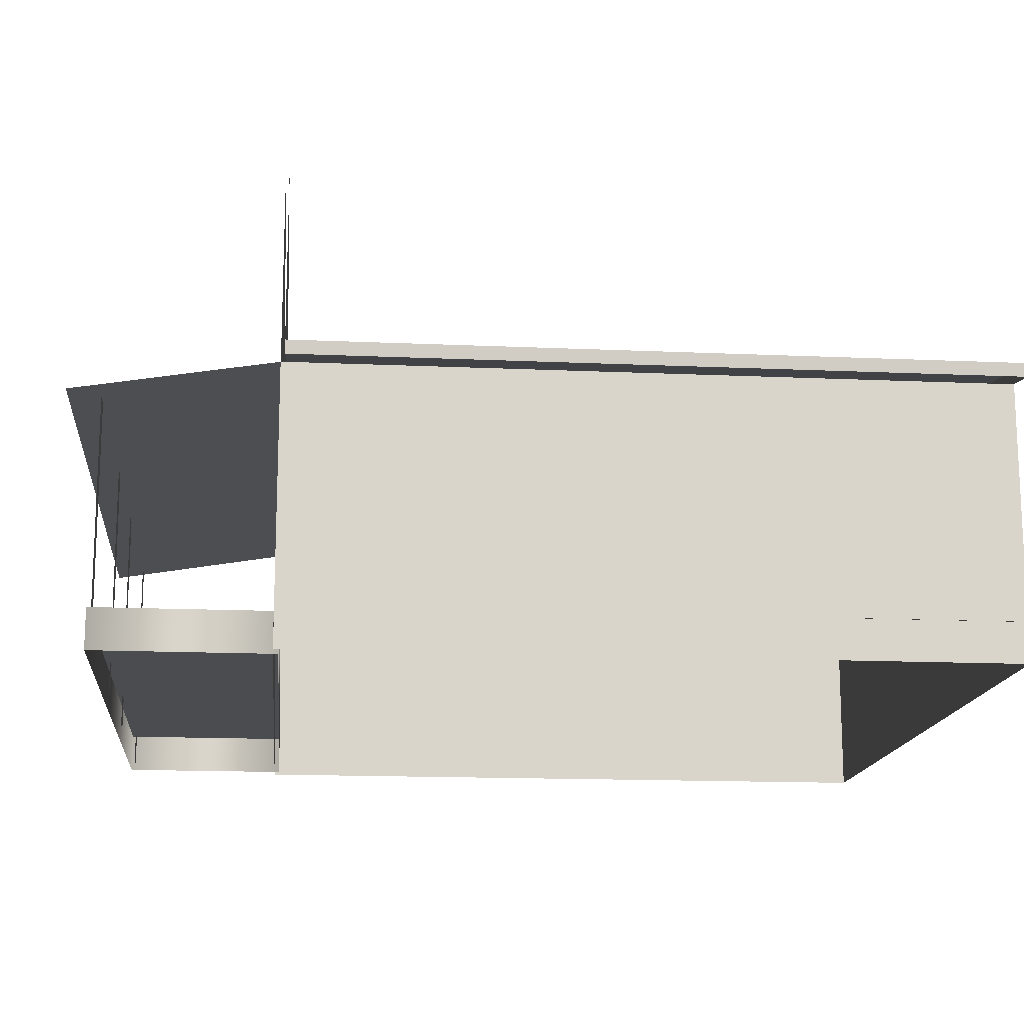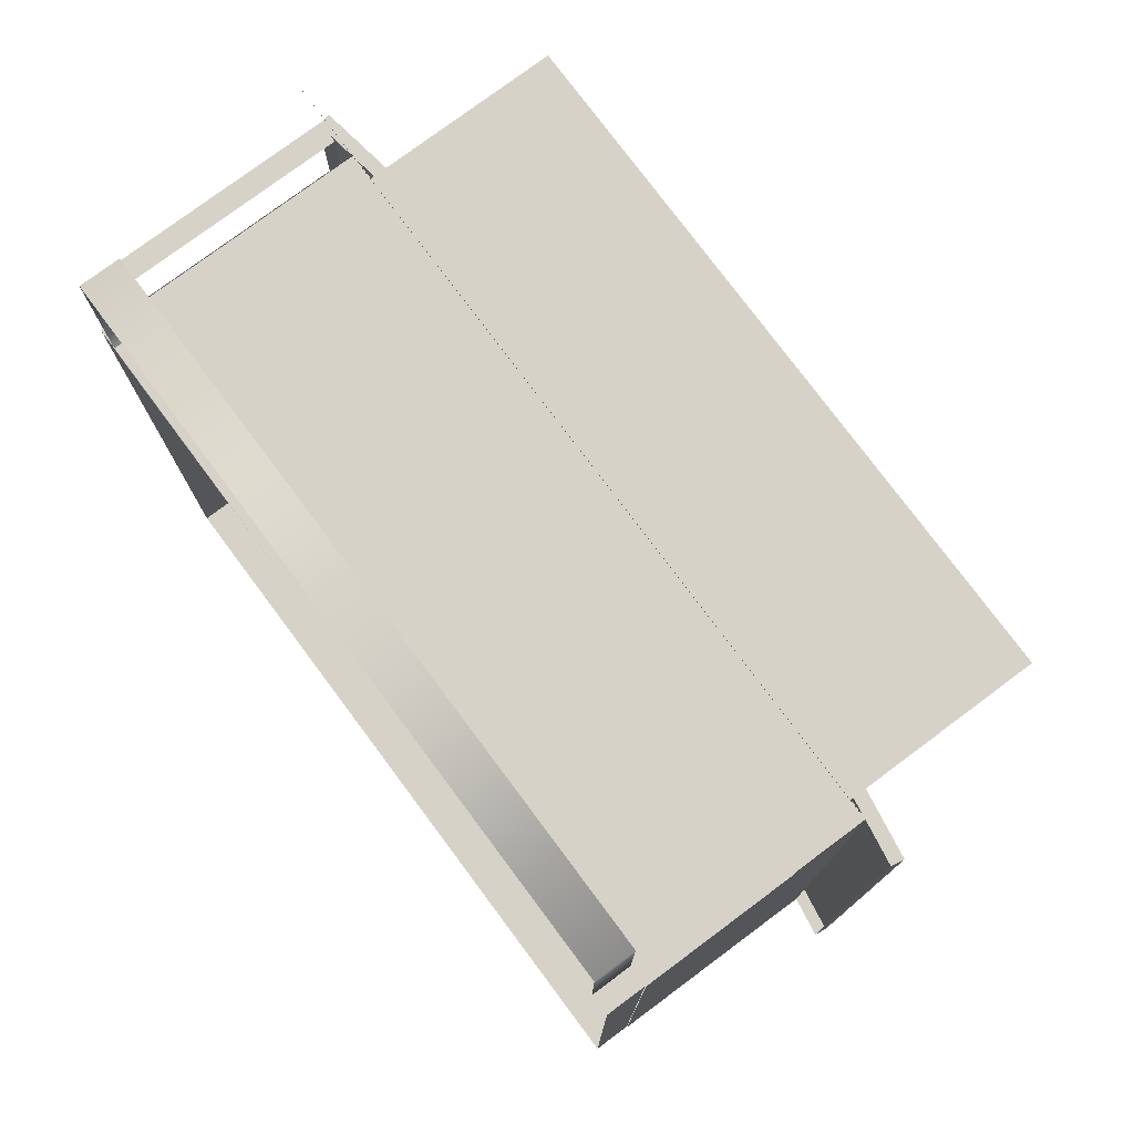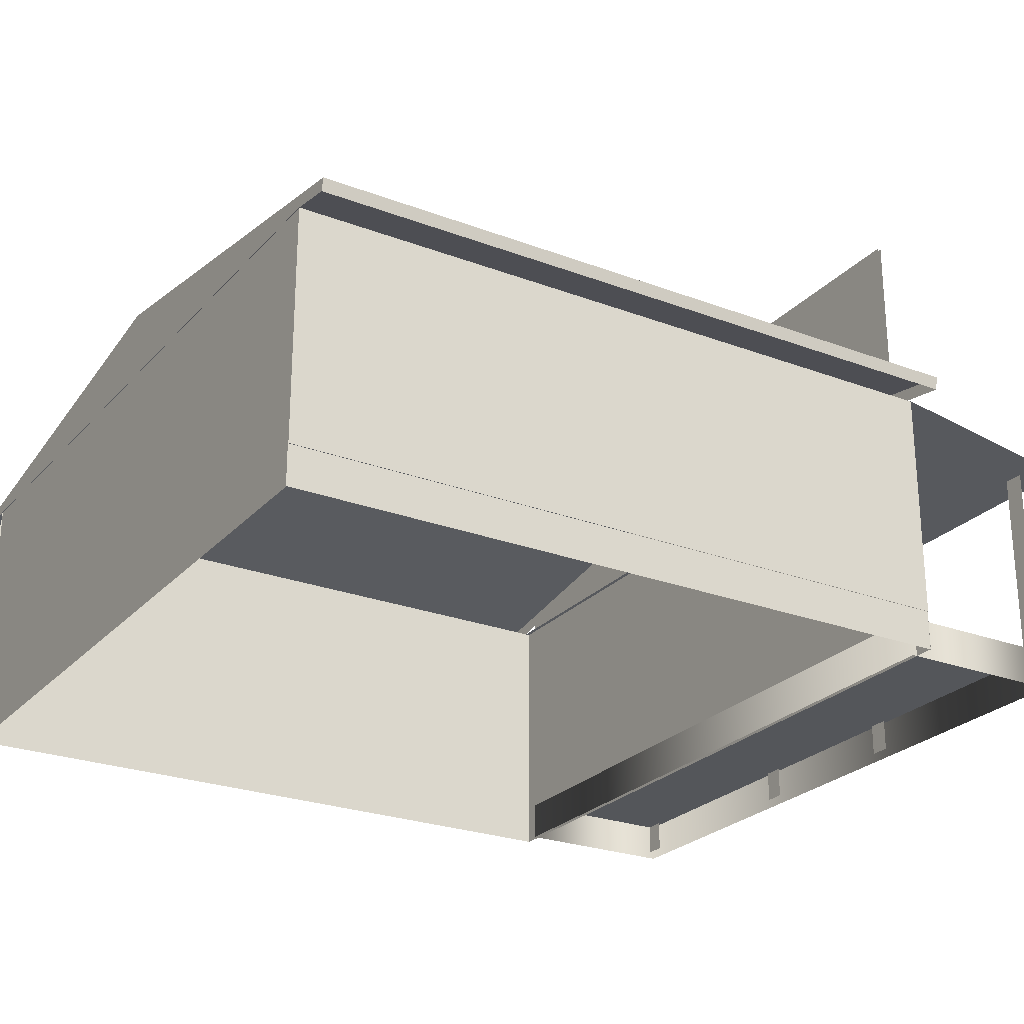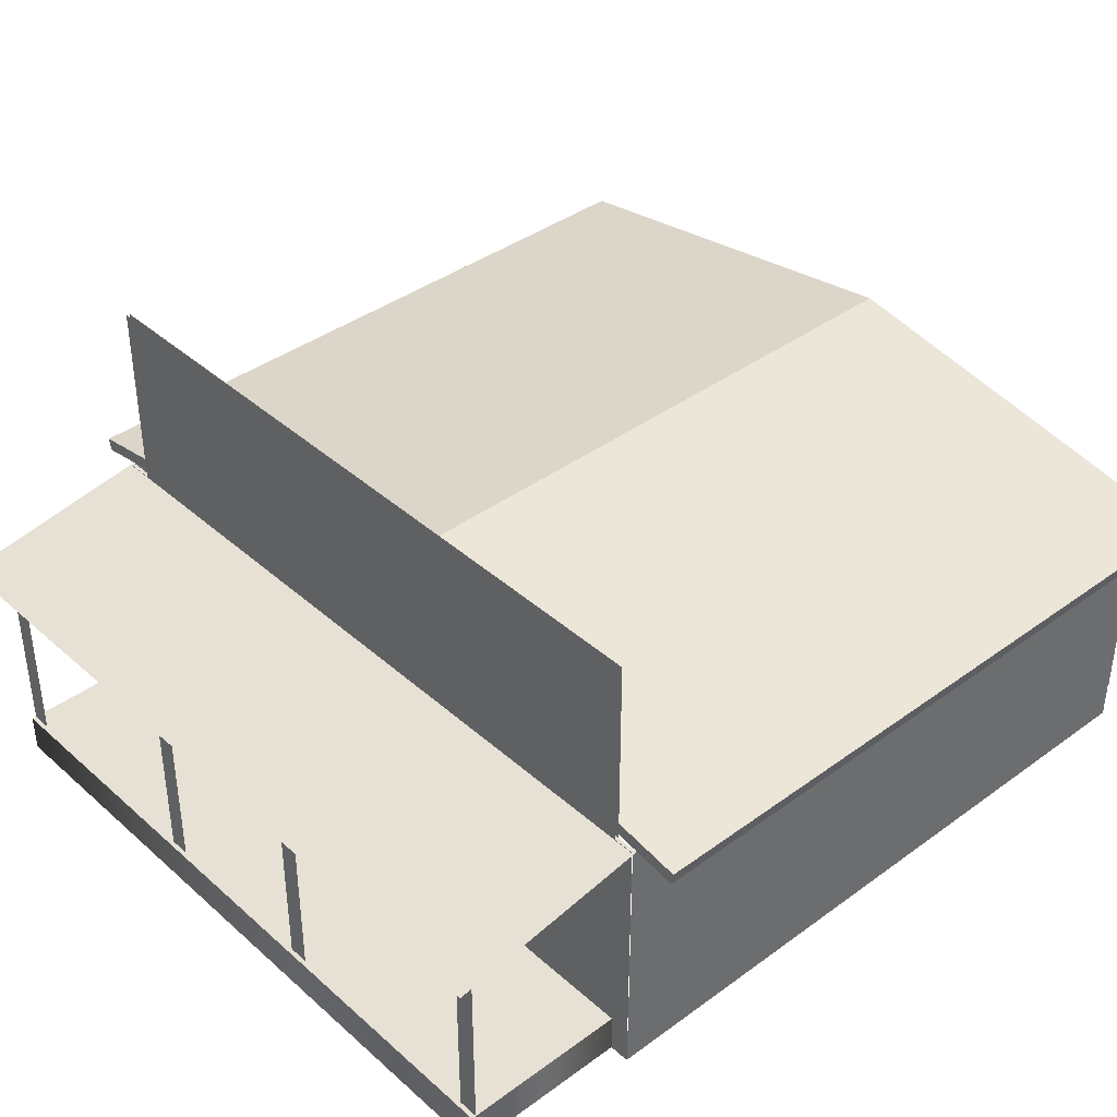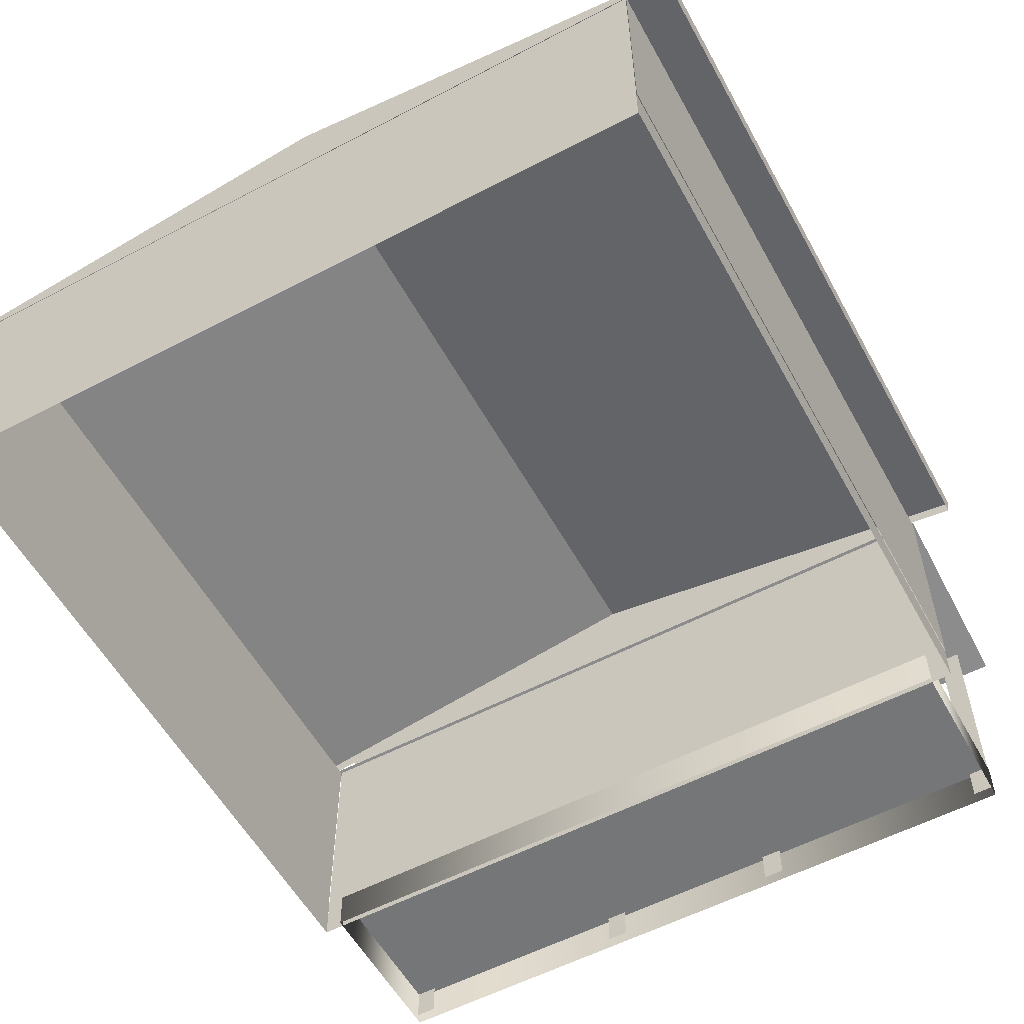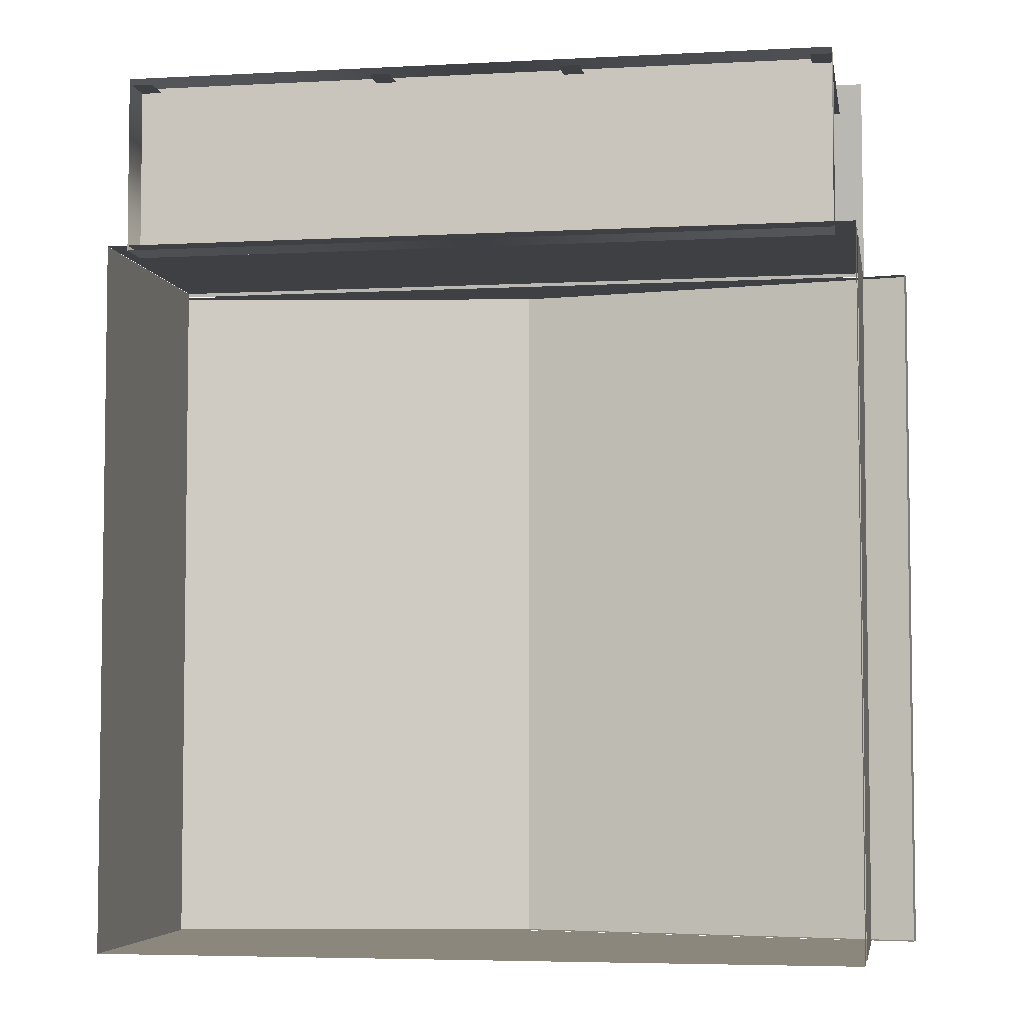
<metadata>
{"format":"obj","ext":"obj","renderer":"f3d","projection":"perspective","resolution":1024,"background":"white","views":[{"elev":-15.2,"azim":84.5,"up":"+Y"},{"elev":77.4,"azim":53.3,"up":"+Z"},{"elev":-25.2,"azim":-121.5,"up":"+Y"},{"elev":39.3,"azim":47.7,"up":"+Y"},{"elev":-56.7,"azim":-151.3,"up":"+Y"},{"elev":-5.0,"azim":9.6,"up":"+Z"}]}
</metadata>
<code>
o tree.002_tree.009_tree.002_tree.002_tree.002_tree.009_tree.002_tree.011
v 0 0.01585 9.983
v 6.533 0.01586 9.983
v -6.533 0.01586 9.983
v 0 0.01585 13.24
v 6.533 0.01586 13.24
v -6.533 0.01586 13.24
v -6.954 3.751 13.73
v 0 4.365 10.01
v -6.954 4.365 10.01
v 6.954 3.751 13.73
v 0 3.751 13.73
v 6.954 4.365 10.01
v 0 5.729 3.544
v -7.777 4.476 10
v 0 5.729 10
v 6.533 -0.7294 10.08
v 6.916 0.01585 10.08
v 6.533 0.01585 10.08
v -7.777 4.476 3.544
v -7.738 4.236 -2.985
v -7.738 4.236 3.544
v 6.533 4.365 -2.978
v 6.916 0.01586 -2.978
v 6.533 0.01586 -2.978
v -6.533 4.365 -2.978
v -6.916 0.01586 -2.978
v -6.916 4.365 -2.978
v 7.777 4.476 3.544
v 7.777 4.476 10
v 7.777 4.476 -2.985
v 7.738 4.236 3.544
v 7.738 4.236 -2.985
v -7.738 4.236 10
v 0 5.485 -2.985
v -7.777 4.476 -2.985
v 0 5.729 -2.985
v 0 5.485 10
v 0 6.876 10.01
v -6.411 4.365 10.01
v -6.411 6.876 10.01
v -6.533 -0.7294 10.08
v 0 0.01585 10.08
v -6.533 0.01585 10.08
v 0 8.035 10.01
v 6.929 0.01586 -2.988
v 6.929 4.365 3.544
v 6.929 0.01586 3.544
v 6.533 4.365 10.08
v 0 6.876 10.08
v 0 4.365 10.08
v 0 8.035 10.08
v 6.533 6.876 10.08
v 6.533 8.035 10.08
v 7.738 4.236 10
v -6.411 6.876 10.08
v -6.916 0.01585 3.542
v -6.916 -0.7294 10.07
v -6.916 0.01585 10.07
v -6.929 0.01585 10.08
v -6.929 4.365 3.544
v -6.929 0.01586 3.544
v -6.533 -0.7294 -2.978
v -6.533 0.01586 -2.978
v -6.411 8.035 10.08
v 6.533 4.365 10.01
v 6.533 6.876 10.01
v 6.533 8.035 10.01
v 6.533 -0.7294 -2.978
v 6.916 -0.7294 -2.978
v 1.584 3.763 13.16
v 1.967 -0.586 13.16
v 1.967 3.763 13.16
v -1.584 3.763 13.16
v -1.967 -0.586 13.16
v -1.584 -0.586 13.16
v -6.147 3.763 13.16
v -6.531 -0.586 13.16
v -6.147 -0.586 13.16
v 6.916 4.365 10.08
v -6.916 -0.7294 -2.991
v -6.916 -0.7294 3.542
v -6.533 4.365 10.08
v -6.916 0.01585 10.08
v 6.916 -0.7294 10.07
v 6.916 0.01585 3.542
v 6.916 0.01585 10.07
v 0 -0.7294 10.08
v 0 0.01586 -2.978
v 6.916 -0.7294 -2.991
v 6.916 0.01586 -2.991
v 0 -0.7294 -2.978
v 0 4.365 -2.978
v 0 5.483 -2.988
v 6.929 4.365 -2.988
v -6.929 4.365 -2.988
v -6.929 0.01586 -2.988
v 6.147 3.763 13.16
v 6.531 -0.586 13.16
v 6.531 3.763 13.16
v 6.929 0.01585 10.08
v 6.929 4.365 10.08
v 0 0.01585 9.983
v -6.533 -0.7294 9.983
v -6.533 0.01585 9.983
v 6.533 0.01585 9.983
v 0 -0.7294 9.983
v -6.533 0.01585 13.24
v 0 -0.7294 13.24
v 0 0.01585 13.24
v 6.533 0.01585 13.24
v 6.533 -0.7294 13.24
v 6.533 -0.7294 9.983
v 6.916 -0.7294 10.08
v 6.916 4.365 -2.978
v 0 4.365 10.01
v -6.411 8.035 10.01
v -6.411 4.365 10.08
v -6.929 4.365 10.08
v -6.916 -0.7294 -2.978
v 1.584 -0.586 13.16
v -1.967 3.763 13.16
v -6.531 3.763 13.16
v -6.916 0.01586 -2.991
v -6.916 4.365 10.08
v 6.916 -0.7294 3.542
v -6.916 -0.7294 10.08
v 6.147 -0.586 13.16
v -6.533 -0.7294 13.24
f 7 8 9
f 10 8 11
f 7 11 8
f 10 12 8
f 1 5 2
f 6 1 3
f 13 14 15
f 16 17 18
f 19 20 21
f 22 23 24
f 25 26 27
f 28 15 29
f 30 31 32
f 14 21 33
f 34 30 32
f 34 35 36
f 37 14 33
f 38 39 40
f 41 42 43
f 40 44 38
f 45 46 47
f 48 49 50
f 51 52 53
f 28 54 31
f 55 50 49
f 56 57 58
f 59 60 61
f 62 26 63
f 55 51 64
f 30 13 28
f 65 38 66
f 66 44 67
f 50 18 48
f 68 23 69
f 70 71 72
f 73 74 75
f 76 77 78
f 37 29 15
f 48 17 79
f 56 80 81
f 82 83 43
f 50 43 42
f 84 85 86
f 87 18 42
f 83 41 43
f 13 35 19
f 68 88 24
f 85 89 90
f 62 88 91
f 92 63 25
f 93 94 95
f 60 96 61
f 97 98 99
f 92 24 88
f 100 46 101
f 102 103 104
f 105 106 102
f 107 108 109
f 108 110 109
f 103 107 104
f 105 111 112
f 13 19 14
f 16 113 17
f 19 35 20
f 22 114 23
f 25 63 26
f 28 13 15
f 30 28 31
f 14 19 21
f 34 36 30
f 34 20 35
f 37 15 14
f 38 115 39
f 41 87 42
f 40 116 44
f 45 94 46
f 48 52 49
f 51 49 52
f 28 29 54
f 55 117 50
f 56 81 57
f 59 118 60
f 62 119 26
f 55 49 51
f 30 36 13
f 65 115 38
f 66 38 44
f 50 42 18
f 68 24 23
f 70 120 71
f 73 121 74
f 76 122 77
f 37 54 29
f 48 18 17
f 56 123 80
f 82 124 83
f 50 82 43
f 84 125 85
f 87 16 18
f 83 126 41
f 13 36 35
f 68 91 88
f 85 125 89
f 62 63 88
f 92 88 63
f 60 95 96
f 97 127 98
f 92 22 24
f 100 47 46
f 102 106 103
f 105 112 106
f 107 128 108
f 108 111 110
f 103 128 107
f 105 110 111
f 1 4 5
f 6 4 1

</code>
